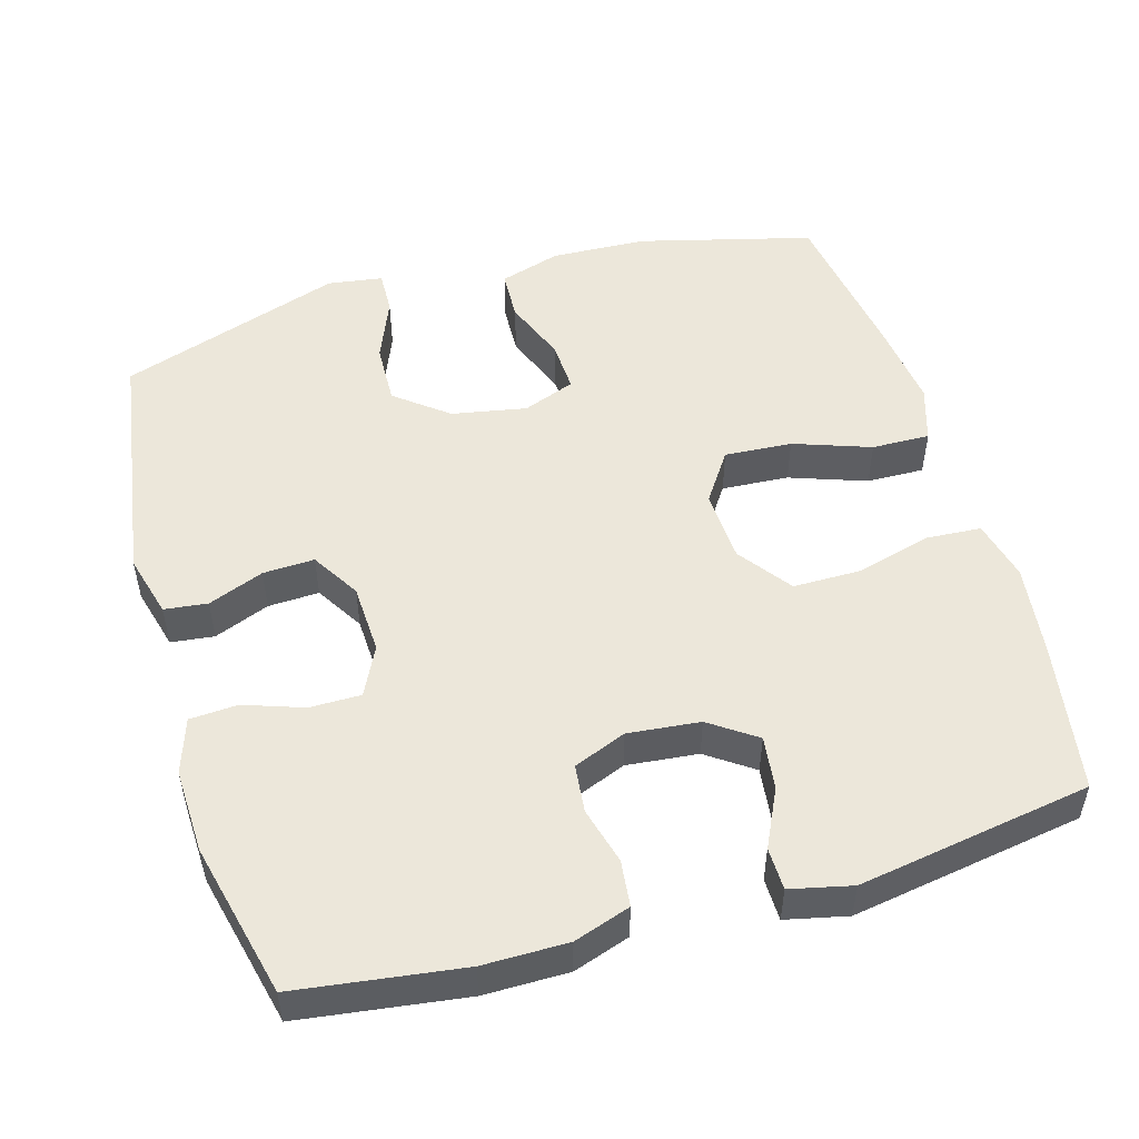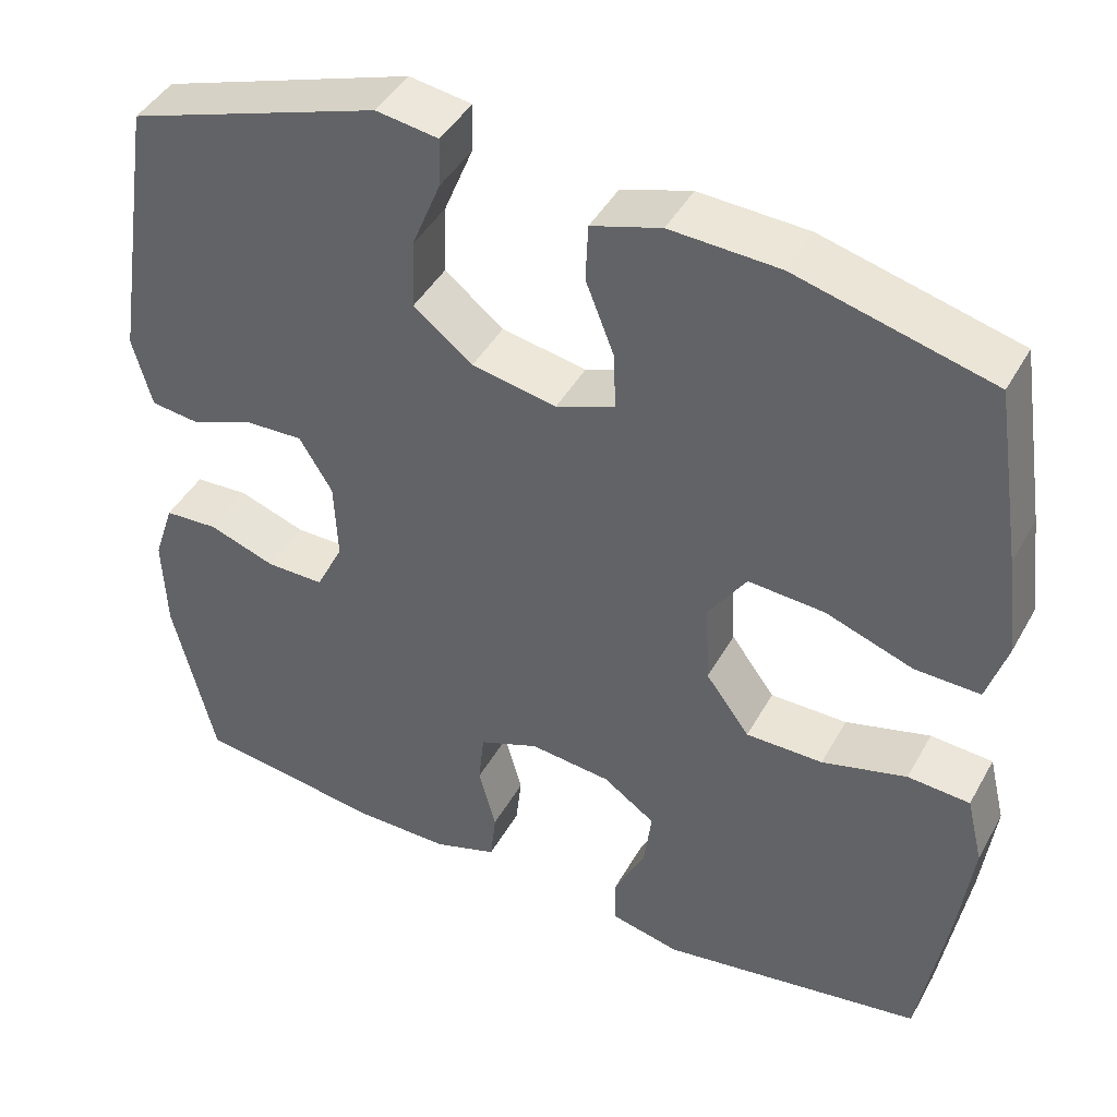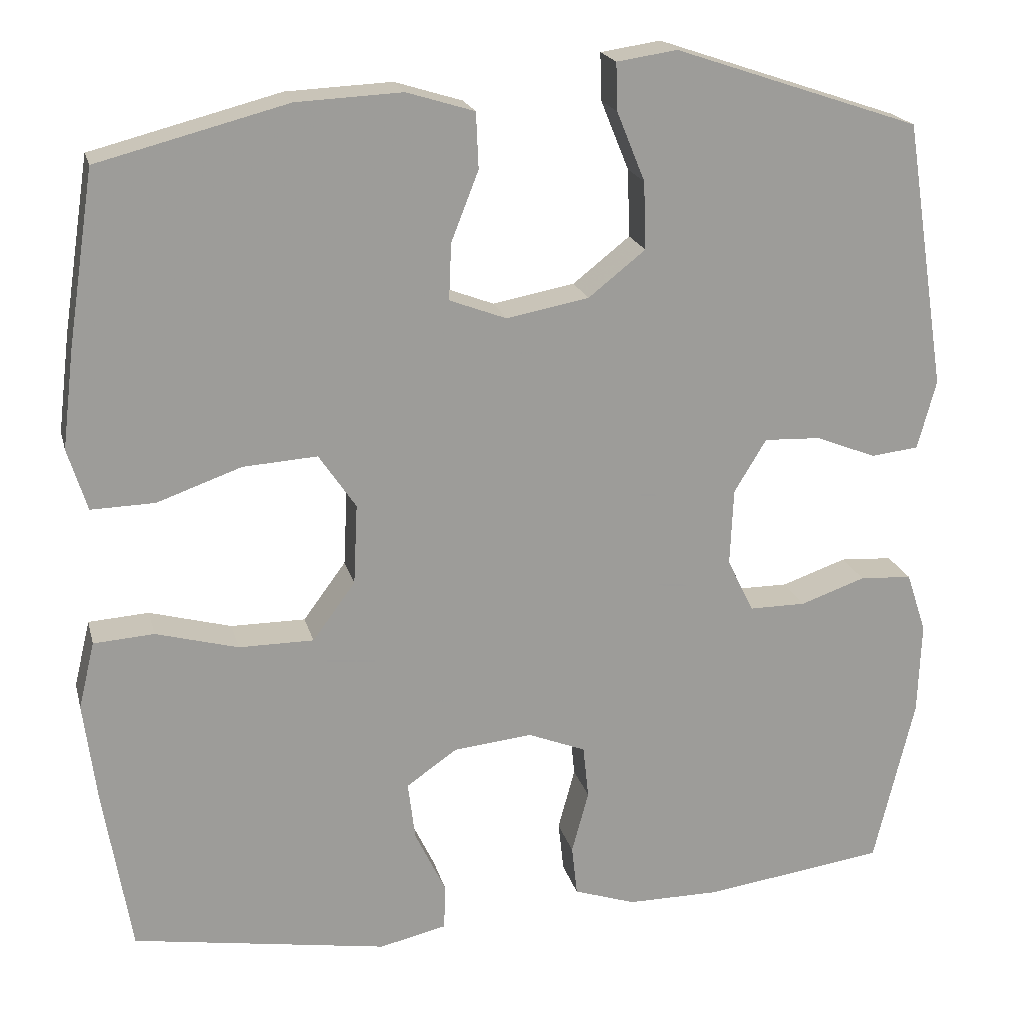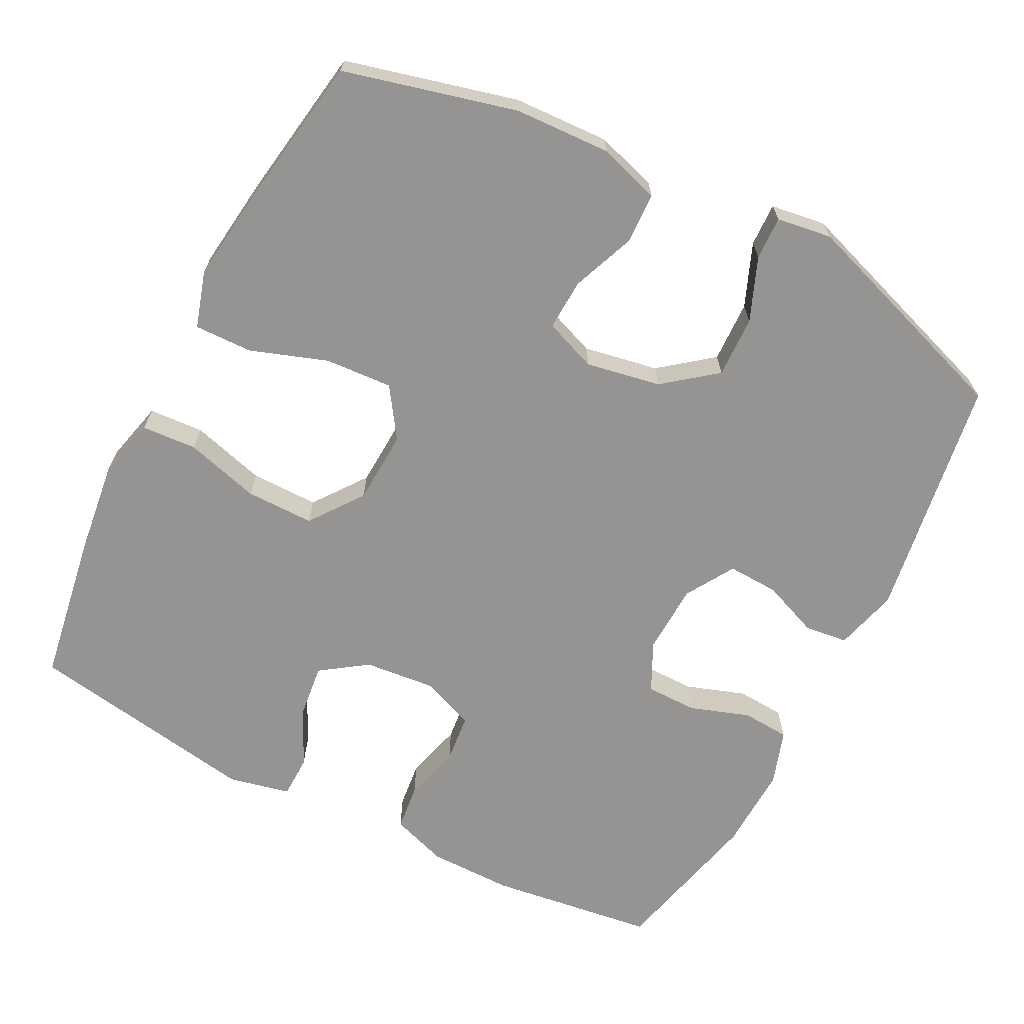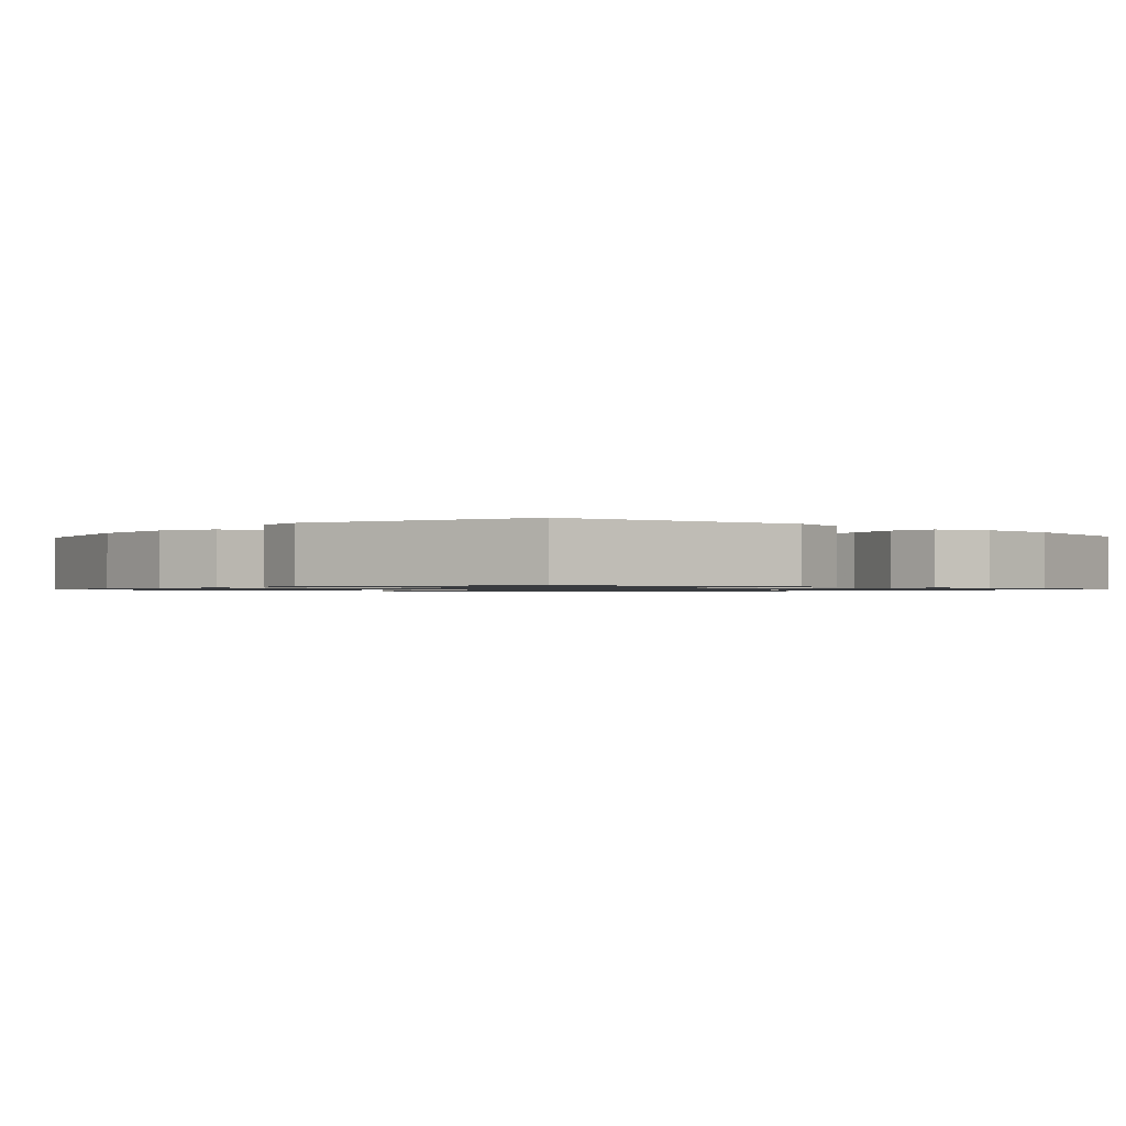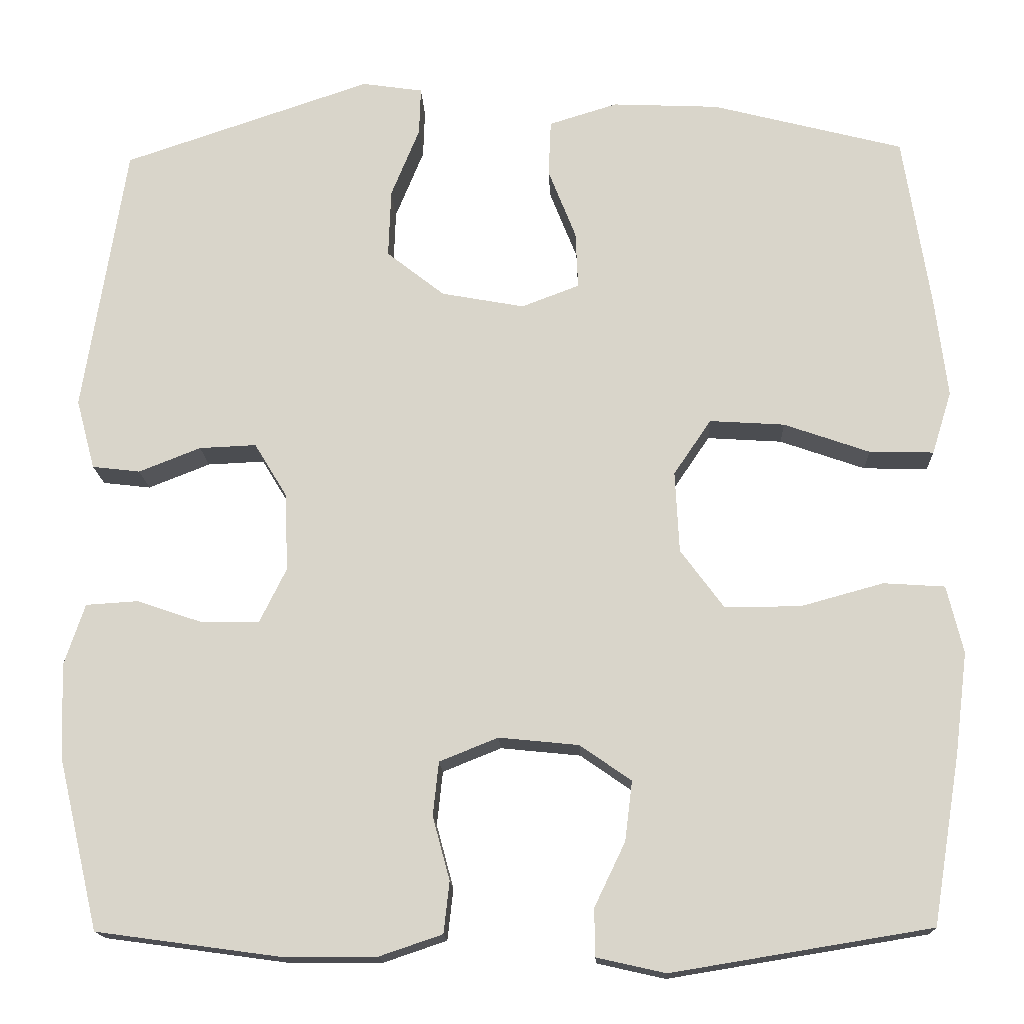
<metadata>
{"format":"obj","ext":"obj","renderer":"f3d","projection":"perspective","resolution":1024,"background":"white","views":[{"elev":51.2,"azim":163.8,"up":"+Y"},{"elev":43.7,"azim":-152.6,"up":"+Z"},{"elev":20.0,"azim":-13.7,"up":"+Z"},{"elev":-67.2,"azim":-27.3,"up":"+Y"},{"elev":-1.0,"azim":47.6,"up":"+Y"},{"elev":-16.1,"azim":-177.6,"up":"+Z"}]}
</metadata>
<code>
v 0.5 0.07 0.5
v 0.552 0.07 0.167
v 0.529 0.07 0.081
v 0.47 0.07 0.074
v 0.394 0.07 0.104
v 0.324 0.07 0.107
v 0.284 0.07 0.041
v 0.28 0.07 -0.055
v 0.313 0.07 -0.122
v 0.383 0.07 -0.122
v 0.464 0.07 -0.094
v 0.529 0.07 -0.098
v 0.554 0.07 -0.173
v 0.55 0.07 -0.289
v 0.5 0.07 -0.5
v 0.274 0.07 -0.531
v 0.159 0.07 -0.531
v 0.082 0.07 -0.505
v 0.075 0.07 -0.442
v 0.096 0.07 -0.364
v 0.089 0.07 -0.298
v 0.017 0.07 -0.269
v -0.081 0.07 -0.279
v -0.144 0.07 -0.323
v -0.135 0.07 -0.396
v -0.097 0.07 -0.475
v -0.098 0.07 -0.533
v -0.182 0.07 -0.552
v -0.5 0.07 -0.5
v -0.534 0.07 -0.295
v -0.55 0.07 -0.169
v -0.53 0.07 -0.086
v -0.455 0.07 -0.081
v -0.353 0.07 -0.109
v -0.26 0.07 -0.109
v -0.207 0.07 -0.037
v -0.202 0.07 0.063
v -0.248 0.07 0.131
v -0.34 0.07 0.125
v -0.445 0.07 0.088
v -0.524 0.07 0.086
v -0.548 0.07 0.163
v -0.533 0.07 0.286
v -0.5 0.07 0.5
v -0.265 0.07 0.561
v -0.134 0.07 0.567
v -0.05 0.07 0.541
v -0.047 0.07 0.472
v -0.081 0.07 0.385
v -0.084 0.07 0.315
v -0.013 0.07 0.288
v 0.089 0.07 0.307
v 0.16 0.07 0.363
v 0.157 0.07 0.447
v 0.122 0.07 0.533
v 0.12 0.07 0.592
v 0.195 0.07 0.603
v 0.5 0 0.5
v 0.552 0 0.167
v 0.529 0 0.081
v 0.47 0 0.074
v 0.394 0 0.104
v 0.324 0 0.107
v 0.284 0 0.041
v 0.28 0 -0.055
v 0.313 0 -0.122
v 0.383 0 -0.122
v 0.464 0 -0.094
v 0.529 0 -0.098
v 0.554 0 -0.173
v 0.55 0 -0.289
v 0.5 0 -0.5
v 0.274 0 -0.531
v 0.159 0 -0.531
v 0.082 0 -0.505
v 0.075 0 -0.442
v 0.096 0 -0.364
v 0.089 0 -0.298
v 0.017 0 -0.269
v -0.081 0 -0.279
v -0.144 0 -0.323
v -0.135 0 -0.396
v -0.097 0 -0.475
v -0.098 0 -0.533
v -0.182 0 -0.552
v -0.5 0 -0.5
v -0.534 0 -0.295
v -0.55 0 -0.169
v -0.53 0 -0.086
v -0.455 0 -0.081
v -0.353 0 -0.109
v -0.26 0 -0.109
v -0.207 0 -0.037
v -0.202 0 0.063
v -0.248 0 0.131
v -0.34 0 0.125
v -0.445 0 0.088
v -0.524 0 0.086
v -0.548 0 0.163
v -0.533 0 0.286
v -0.5 0 0.5
v -0.265 0 0.561
v -0.134 0 0.567
v -0.05 0 0.541
v -0.047 0 0.472
v -0.081 0 0.385
v -0.084 0 0.315
v -0.013 0 0.288
v 0.089 0 0.307
v 0.16 0 0.363
v 0.157 0 0.447
v 0.122 0 0.533
v 0.12 0 0.592
v 0.195 0 0.603
f 3 4 5
f 2 3 5
f 1 2 5
f 57 1 5
f 56 57 5
f 55 56 5
f 54 55 5
f 53 54 5 6
f 52 53 6 7
f 51 52 7 8
f 50 51 8 9
f 47 48 49
f 46 47 49
f 45 46 49
f 44 45 49
f 43 44 49
f 42 43 49
f 41 42 49
f 40 41 49
f 39 40 49
f 38 39 49 50
f 37 38 50 9
f 32 33 34
f 31 32 34
f 30 31 34
f 29 30 34
f 28 29 34
f 27 28 34
f 26 27 34
f 25 26 34
f 24 25 34 35
f 23 24 35 36
f 18 19 20
f 17 18 20
f 16 17 20
f 15 16 20
f 14 15 20
f 13 14 20
f 12 13 20
f 11 12 20
f 10 11 20
f 9 10 20 21
f 36 37 9
f 23 36 9
f 22 23 9
f 9 21 22
f 62 61 60
f 62 60 59
f 62 59 58
f 62 58 114
f 62 114 113
f 62 113 112
f 62 112 111
f 63 62 111 110
f 64 63 110 109
f 65 64 109 108
f 66 65 108 107
f 106 105 104
f 106 104 103
f 106 103 102
f 106 102 101
f 106 101 100
f 106 100 99
f 106 99 98
f 106 98 97
f 106 97 96
f 107 106 96 95
f 66 107 95 94
f 91 90 89
f 91 89 88
f 91 88 87
f 91 87 86
f 91 86 85
f 91 85 84
f 91 84 83
f 91 83 82
f 92 91 82 81
f 93 92 81 80
f 77 76 75
f 77 75 74
f 77 74 73
f 77 73 72
f 77 72 71
f 77 71 70
f 77 70 69
f 77 69 68
f 77 68 67
f 78 77 67 66
f 66 94 93
f 66 93 80
f 66 80 79
f 79 78 66
f 1 58 59 2
f 2 59 60 3
f 3 60 61 4
f 4 61 62 5
f 5 62 63 6
f 6 63 64 7
f 7 64 65 8
f 8 65 66 9
f 9 66 67 10
f 10 67 68 11
f 11 68 69 12
f 12 69 70 13
f 13 70 71 14
f 14 71 72 15
f 15 72 73 16
f 16 73 74 17
f 17 74 75 18
f 18 75 76 19
f 19 76 77 20
f 20 77 78 21
f 21 78 79 22
f 22 79 80 23
f 23 80 81 24
f 24 81 82 25
f 25 82 83 26
f 26 83 84 27
f 27 84 85 28
f 28 85 86 29
f 29 86 87 30
f 30 87 88 31
f 31 88 89 32
f 32 89 90 33
f 33 90 91 34
f 34 91 92 35
f 35 92 93 36
f 36 93 94 37
f 37 94 95 38
f 38 95 96 39
f 39 96 97 40
f 40 97 98 41
f 41 98 99 42
f 42 99 100 43
f 43 100 101 44
f 44 101 102 45
f 45 102 103 46
f 46 103 104 47
f 47 104 105 48
f 48 105 106 49
f 49 106 107 50
f 50 107 108 51
f 51 108 109 52
f 52 109 110 53
f 53 110 111 54
f 54 111 112 55
f 55 112 113 56
f 56 113 114 57
f 57 114 58 1

</code>
